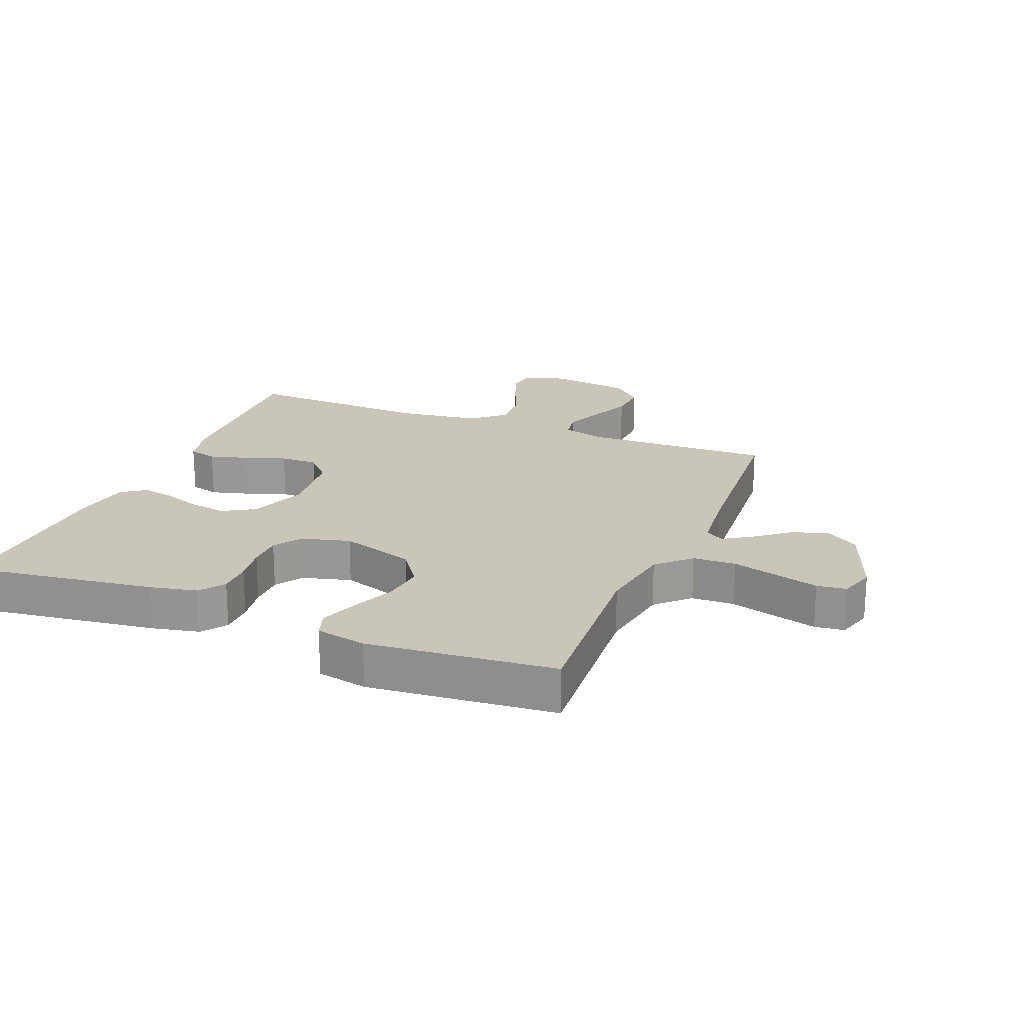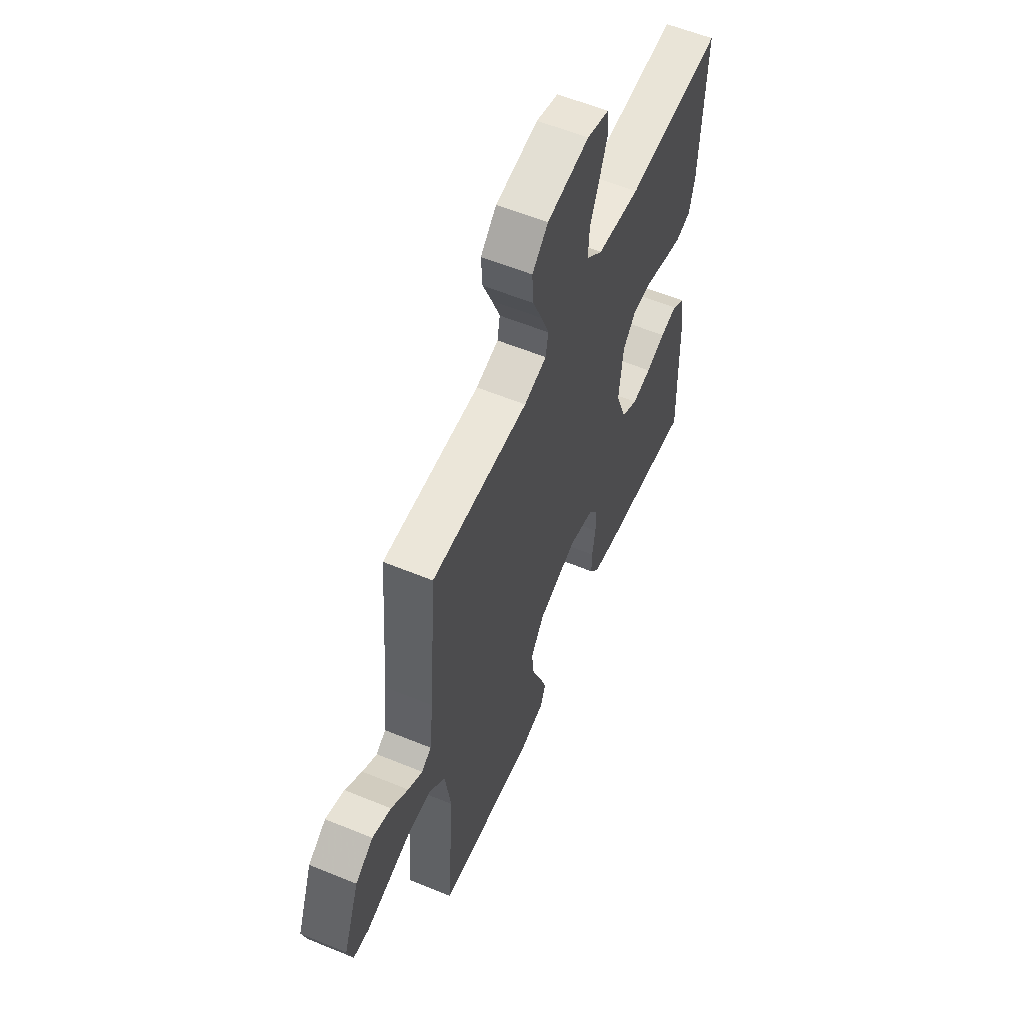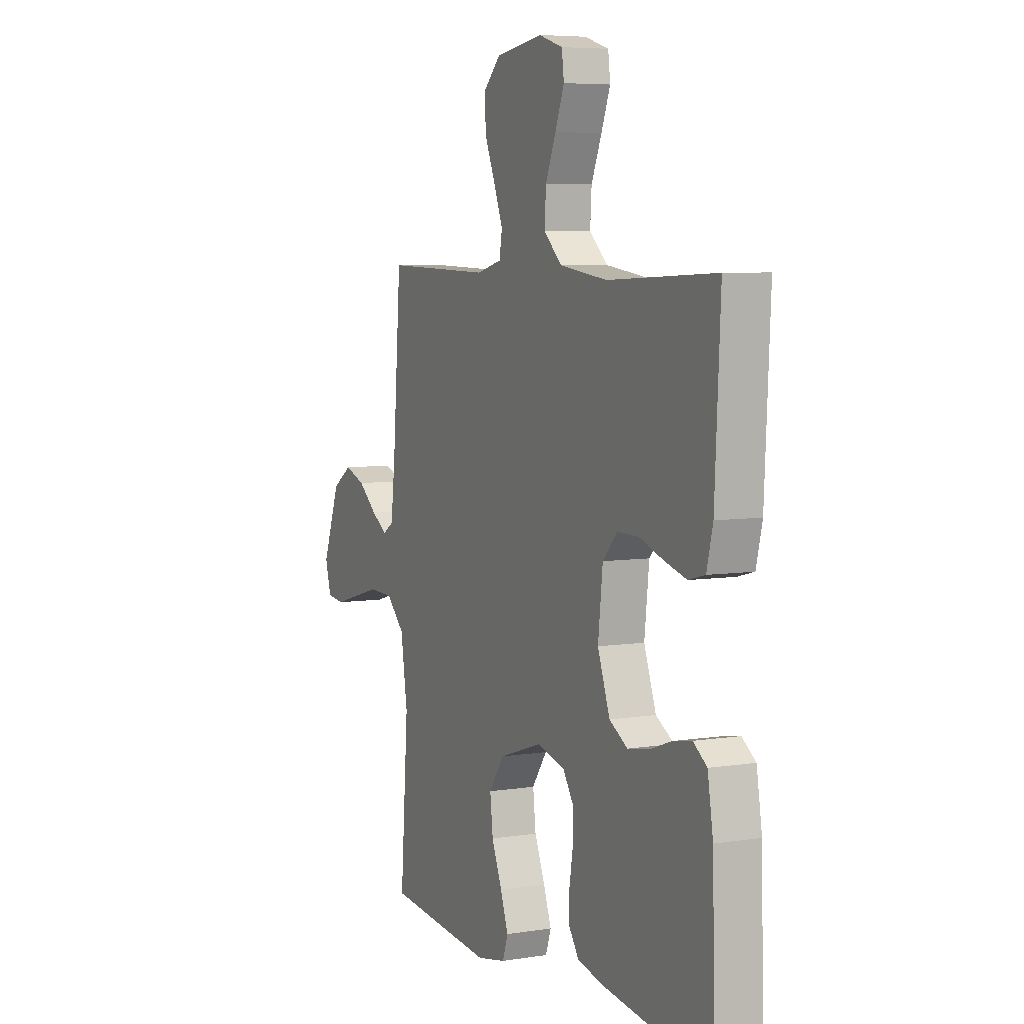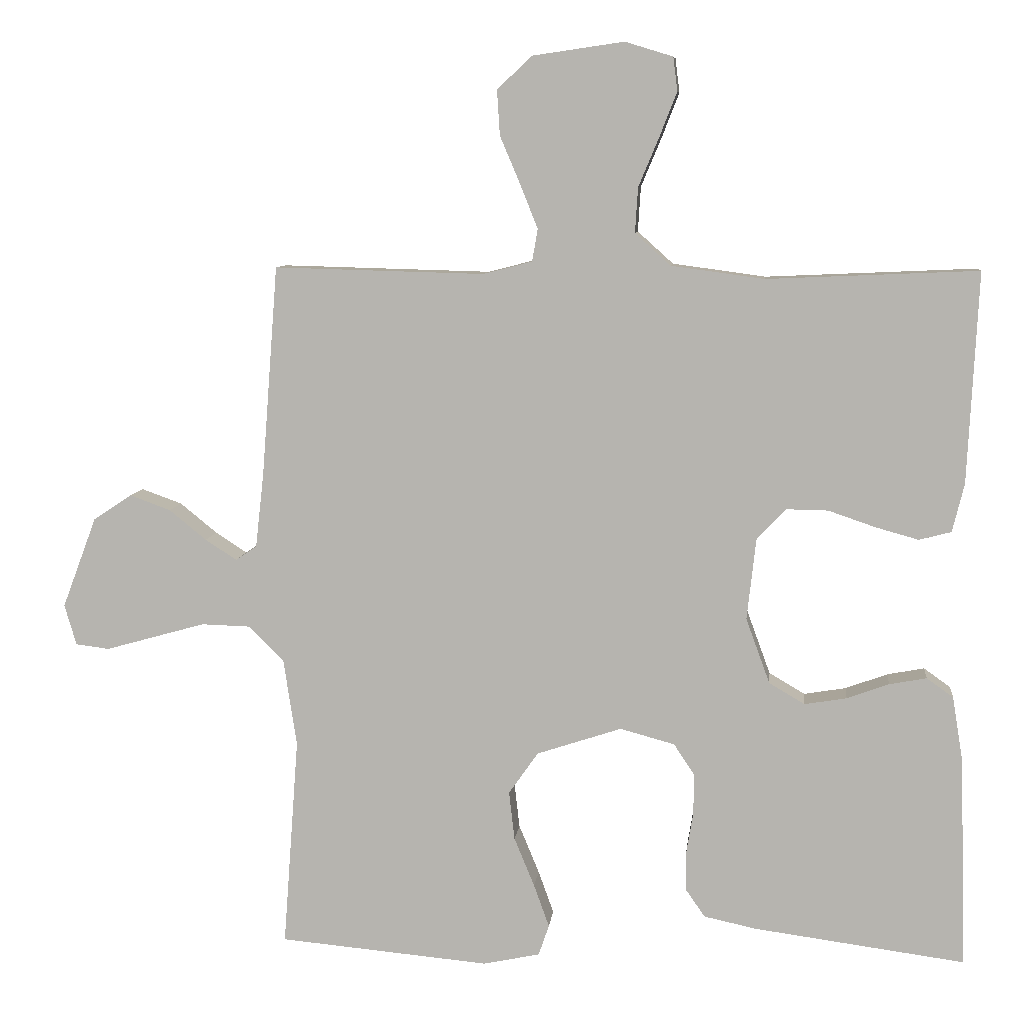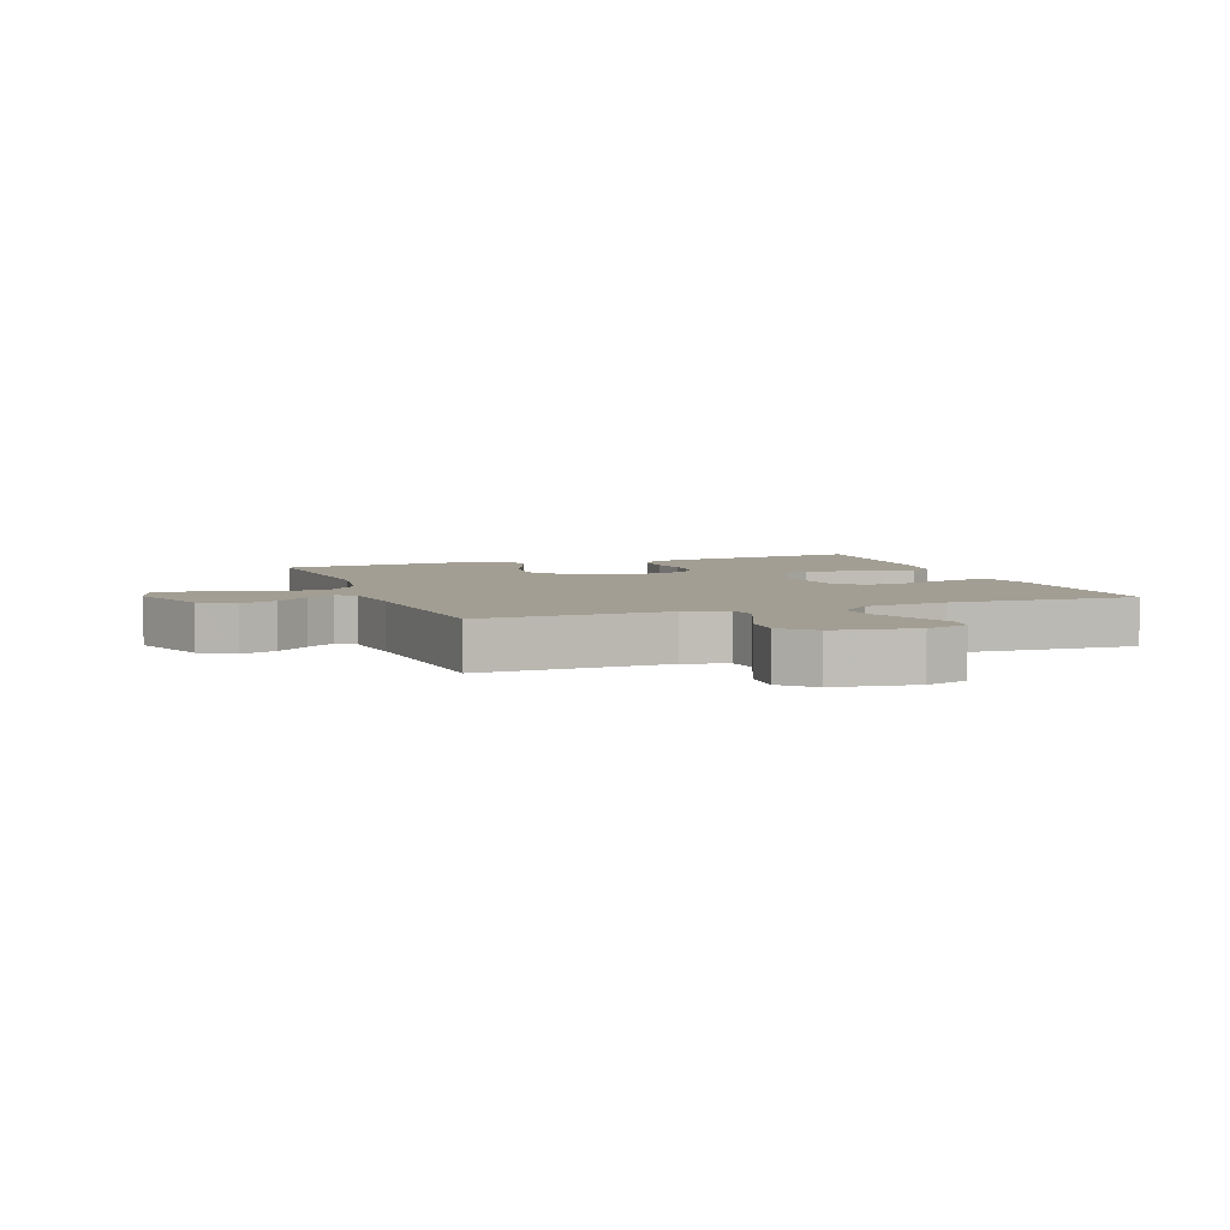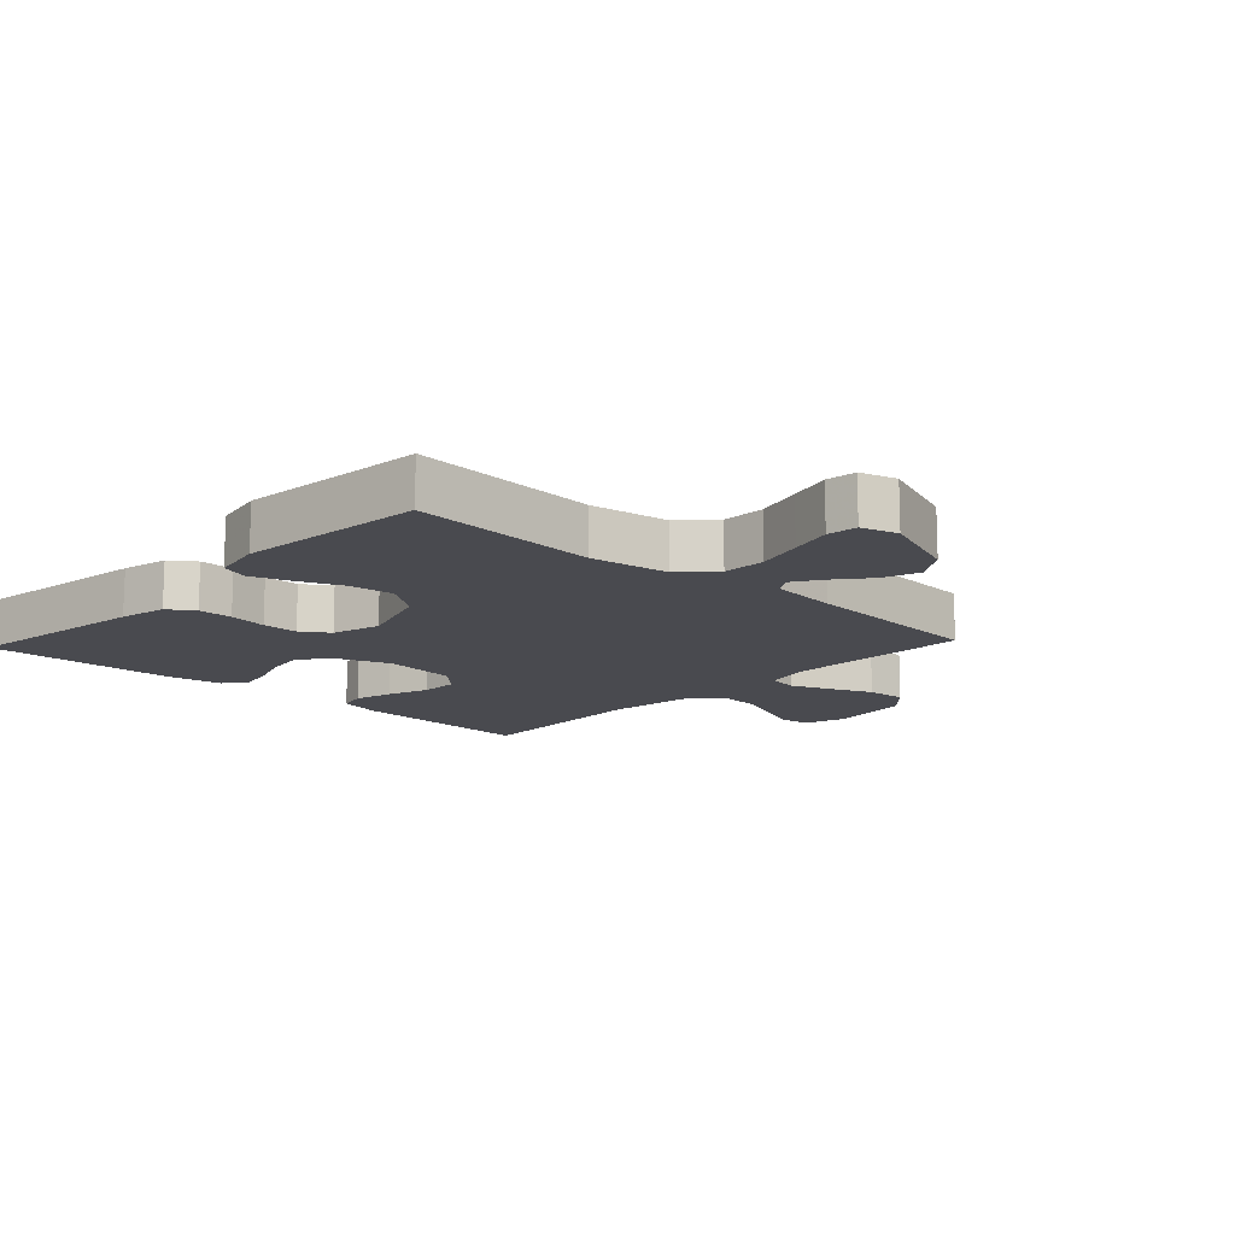
<metadata>
{"format":"obj","ext":"obj","renderer":"f3d","projection":"perspective","resolution":1024,"background":"white","views":[{"elev":20.7,"azim":-157.9,"up":"+Y"},{"elev":58.0,"azim":-66.9,"up":"+Z"},{"elev":6.2,"azim":64.7,"up":"+Z"},{"elev":8.1,"azim":6.2,"up":"+Z"},{"elev":5.1,"azim":-20.1,"up":"+Y"},{"elev":-13.6,"azim":-133.1,"up":"+Y"}]}
</metadata>
<code>
v 0.5 0.07 0.5
v 0.485 0.07 0.2
v 0.468 0.07 0.131
v 0.422 0.07 0.119
v 0.361 0.07 0.136
v 0.294 0.07 0.159
v 0.234 0.07 0.16
v 0.193 0.07 0.116
v 0.18 0.07 0
v 0.214 0.07 -0.093
v 0.265 0.07 -0.123
v 0.325 0.07 -0.113
v 0.385 0.07 -0.091
v 0.438 0.07 -0.081
v 0.476 0.07 -0.108
v 0.491 0.07 -0.2
v 0.5 0.07 -0.5
v 0.2 0.07 -0.46
v 0.125 0.07 -0.444
v 0.097 0.07 -0.404
v 0.097 0.07 -0.349
v 0.107 0.07 -0.288
v 0.107 0.07 -0.231
v 0.078 0.07 -0.187
v 0 0.07 -0.166
v -0.121 0.07 -0.206
v -0.163 0.07 -0.266
v -0.155 0.07 -0.335
v -0.126 0.07 -0.405
v -0.104 0.07 -0.466
v -0.119 0.07 -0.51
v -0.2 0.07 -0.527
v -0.5 0.07 -0.5
v -0.478 0.07 -0.2
v -0.497 0.07 -0.076
v -0.548 0.07 -0.026
v -0.617 0.07 -0.024
v -0.692 0.07 -0.045
v -0.76 0.07 -0.064
v -0.808 0.07 -0.058
v -0.825 0.07 0
v -0.776 0.07 0.13
v -0.721 0.07 0.166
v -0.663 0.07 0.145
v -0.61 0.07 0.102
v -0.565 0.07 0.073
v -0.535 0.07 0.093
v -0.523 0.07 0.2
v -0.5 0.07 0.5
v -0.2 0.07 0.492
v -0.13 0.07 0.51
v -0.122 0.07 0.556
v -0.147 0.07 0.619
v -0.176 0.07 0.687
v -0.18 0.07 0.751
v -0.131 0.07 0.798
v 0 0.07 0.817
v 0.068 0.07 0.796
v 0.074 0.07 0.748
v 0.049 0.07 0.684
v 0.02 0.07 0.615
v 0.016 0.07 0.551
v 0.067 0.07 0.505
v 0.2 0.07 0.487
v 0.5 0 0.5
v 0.485 0 0.2
v 0.468 0 0.131
v 0.422 0 0.119
v 0.361 0 0.136
v 0.294 0 0.159
v 0.234 0 0.16
v 0.193 0 0.116
v 0.18 0 0
v 0.214 0 -0.093
v 0.265 0 -0.123
v 0.325 0 -0.113
v 0.385 0 -0.091
v 0.438 0 -0.081
v 0.476 0 -0.108
v 0.491 0 -0.2
v 0.5 0 -0.5
v 0.2 0 -0.46
v 0.125 0 -0.444
v 0.097 0 -0.404
v 0.097 0 -0.349
v 0.107 0 -0.288
v 0.107 0 -0.231
v 0.078 0 -0.187
v 0 0 -0.166
v -0.121 0 -0.206
v -0.163 0 -0.266
v -0.155 0 -0.335
v -0.126 0 -0.405
v -0.104 0 -0.466
v -0.119 0 -0.51
v -0.2 0 -0.527
v -0.5 0 -0.5
v -0.478 0 -0.2
v -0.497 0 -0.076
v -0.548 0 -0.026
v -0.617 0 -0.024
v -0.692 0 -0.045
v -0.76 0 -0.064
v -0.808 0 -0.058
v -0.825 0 0
v -0.776 0 0.13
v -0.721 0 0.166
v -0.663 0 0.145
v -0.61 0 0.102
v -0.565 0 0.073
v -0.535 0 0.093
v -0.523 0 0.2
v -0.5 0 0.5
v -0.2 0 0.492
v -0.13 0 0.51
v -0.122 0 0.556
v -0.147 0 0.619
v -0.176 0 0.687
v -0.18 0 0.751
v -0.131 0 0.798
v 0 0 0.817
v 0.068 0 0.796
v 0.074 0 0.748
v 0.049 0 0.684
v 0.02 0 0.615
v 0.016 0 0.551
v 0.067 0 0.505
v 0.2 0 0.487
f 59 60 61
f 58 59 61
f 57 58 61
f 56 57 61
f 55 56 61
f 54 55 61
f 53 54 61
f 52 53 61 62
f 51 52 62 63
f 48 49 50
f 51 63 64
f 50 51 64
f 48 50 64
f 47 48 64
f 43 44 45
f 42 43 45
f 41 42 45
f 40 41 45
f 39 40 45
f 38 39 45
f 37 38 45
f 36 37 45 46
f 47 64 1
f 46 47 1
f 36 46 1
f 35 36 1
f 32 33 34
f 31 32 34
f 30 31 34
f 29 30 34
f 28 29 34
f 20 21 22
f 19 20 22
f 18 19 22
f 17 18 22
f 16 17 22
f 15 16 22
f 14 15 22
f 13 14 22
f 12 13 22
f 11 12 22 23
f 10 11 23 24
f 4 5 6
f 3 4 6
f 2 3 6
f 1 2 6
f 1 6 7
f 35 1 7 8
f 27 28 34 35
f 26 27 35
f 35 8 9
f 26 35 9
f 25 26 9
f 9 10 24 25
f 125 124 123
f 125 123 122
f 125 122 121
f 125 121 120
f 125 120 119
f 125 119 118
f 125 118 117
f 126 125 117 116
f 127 126 116 115
f 114 113 112
f 128 127 115
f 128 115 114
f 128 114 112
f 128 112 111
f 109 108 107
f 109 107 106
f 109 106 105
f 109 105 104
f 109 104 103
f 109 103 102
f 109 102 101
f 110 109 101 100
f 65 128 111
f 65 111 110
f 65 110 100
f 65 100 99
f 98 97 96
f 98 96 95
f 98 95 94
f 98 94 93
f 98 93 92
f 86 85 84
f 86 84 83
f 86 83 82
f 86 82 81
f 86 81 80
f 86 80 79
f 86 79 78
f 86 78 77
f 86 77 76
f 87 86 76 75
f 88 87 75 74
f 70 69 68
f 70 68 67
f 70 67 66
f 70 66 65
f 71 70 65
f 72 71 65 99
f 99 98 92 91
f 99 91 90
f 73 72 99
f 73 99 90
f 73 90 89
f 89 88 74 73
f 1 65 66 2
f 2 66 67 3
f 3 67 68 4
f 4 68 69 5
f 5 69 70 6
f 6 70 71 7
f 7 71 72 8
f 8 72 73 9
f 9 73 74 10
f 10 74 75 11
f 11 75 76 12
f 12 76 77 13
f 13 77 78 14
f 14 78 79 15
f 15 79 80 16
f 16 80 81 17
f 17 81 82 18
f 18 82 83 19
f 19 83 84 20
f 20 84 85 21
f 21 85 86 22
f 22 86 87 23
f 23 87 88 24
f 24 88 89 25
f 25 89 90 26
f 26 90 91 27
f 27 91 92 28
f 28 92 93 29
f 29 93 94 30
f 30 94 95 31
f 31 95 96 32
f 32 96 97 33
f 33 97 98 34
f 34 98 99 35
f 35 99 100 36
f 36 100 101 37
f 37 101 102 38
f 38 102 103 39
f 39 103 104 40
f 40 104 105 41
f 41 105 106 42
f 42 106 107 43
f 43 107 108 44
f 44 108 109 45
f 45 109 110 46
f 46 110 111 47
f 47 111 112 48
f 48 112 113 49
f 49 113 114 50
f 50 114 115 51
f 51 115 116 52
f 52 116 117 53
f 53 117 118 54
f 54 118 119 55
f 55 119 120 56
f 56 120 121 57
f 57 121 122 58
f 58 122 123 59
f 59 123 124 60
f 60 124 125 61
f 61 125 126 62
f 62 126 127 63
f 63 127 128 64
f 64 128 65 1

</code>
